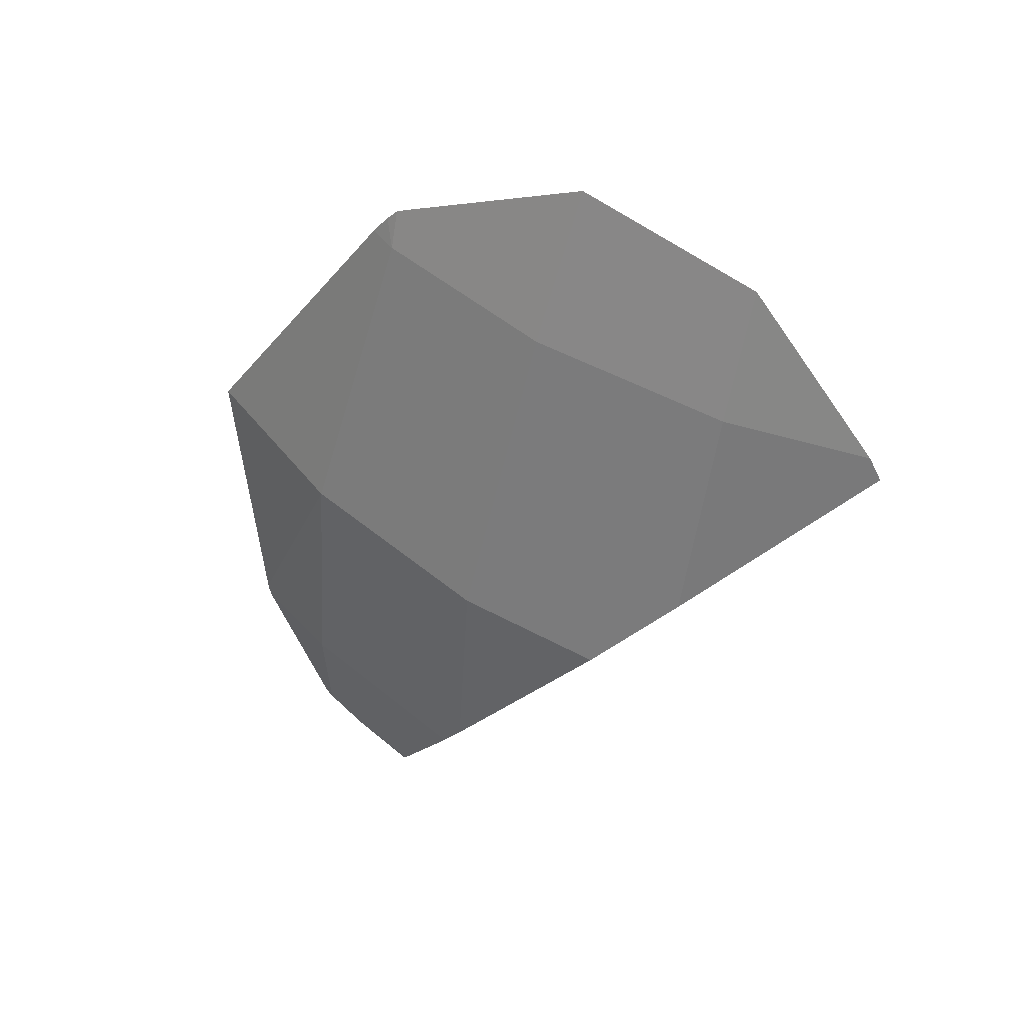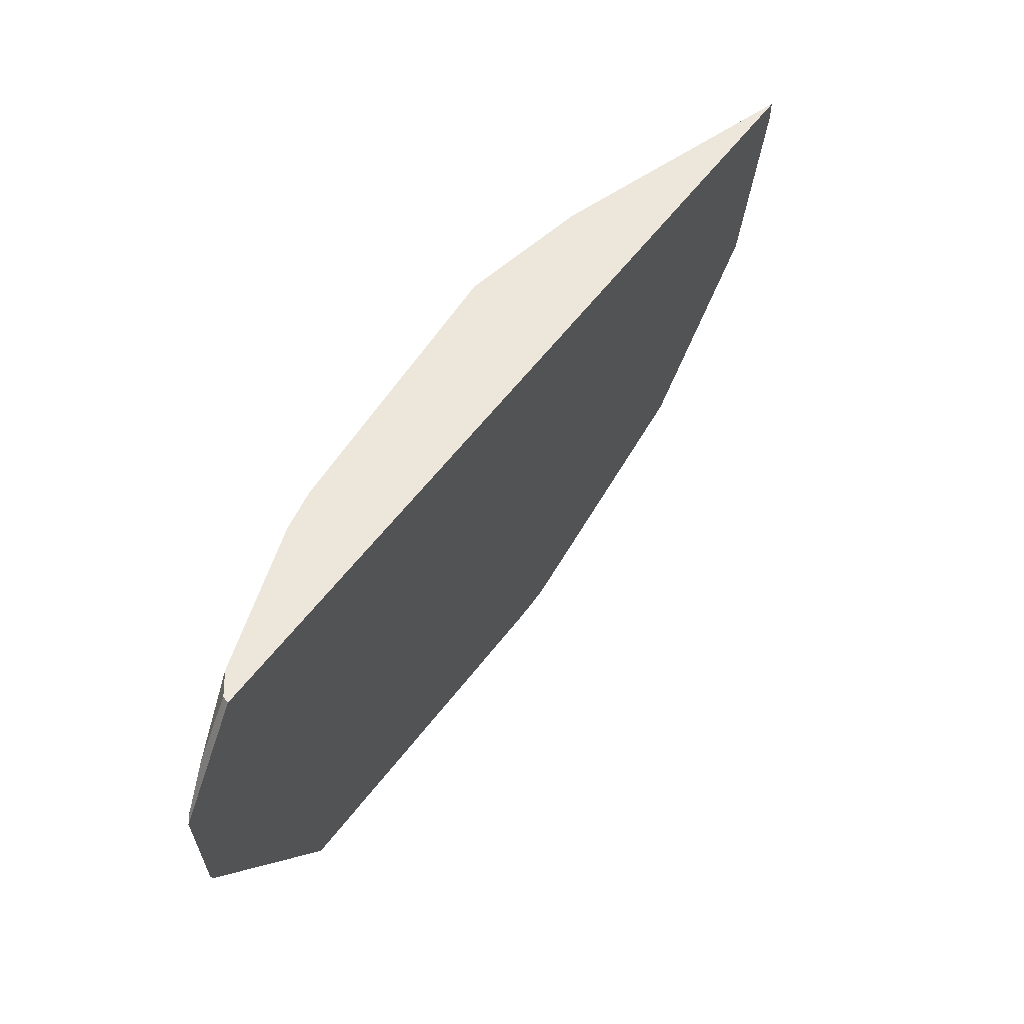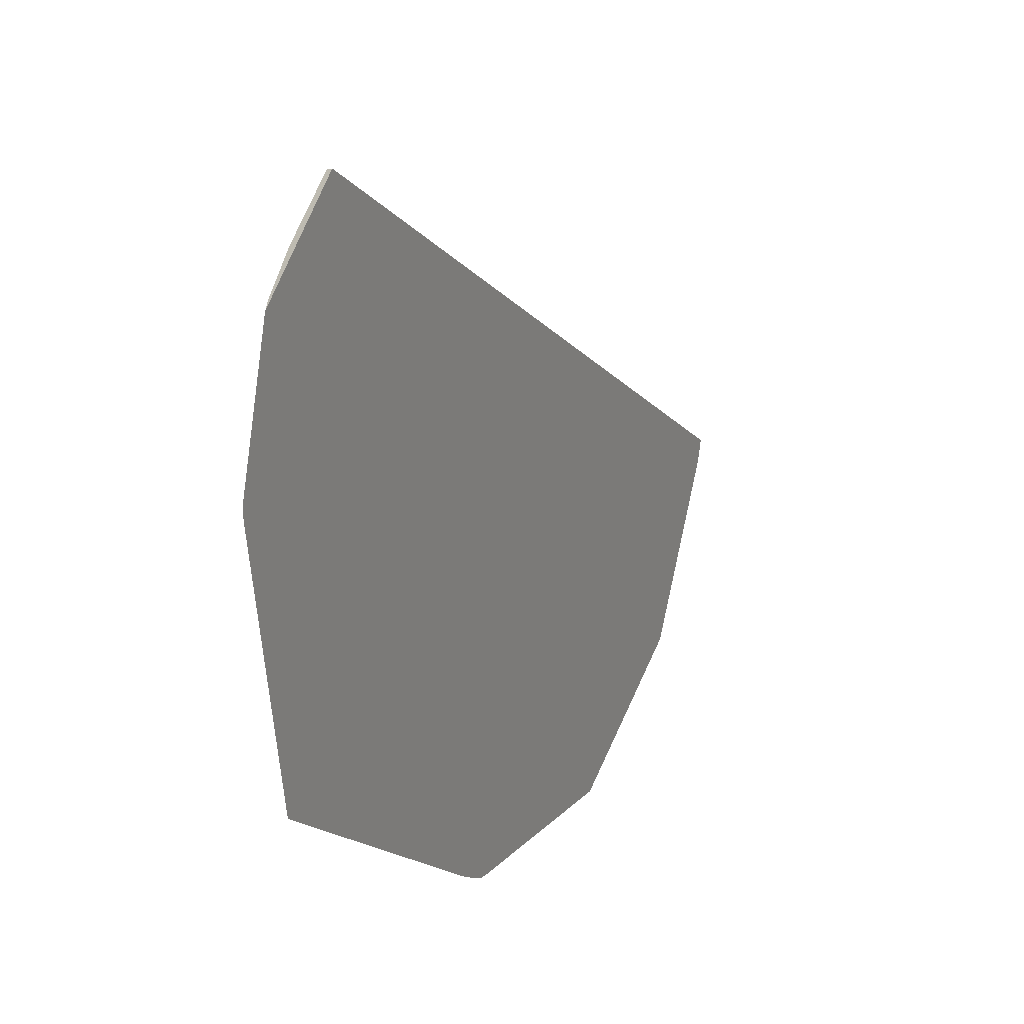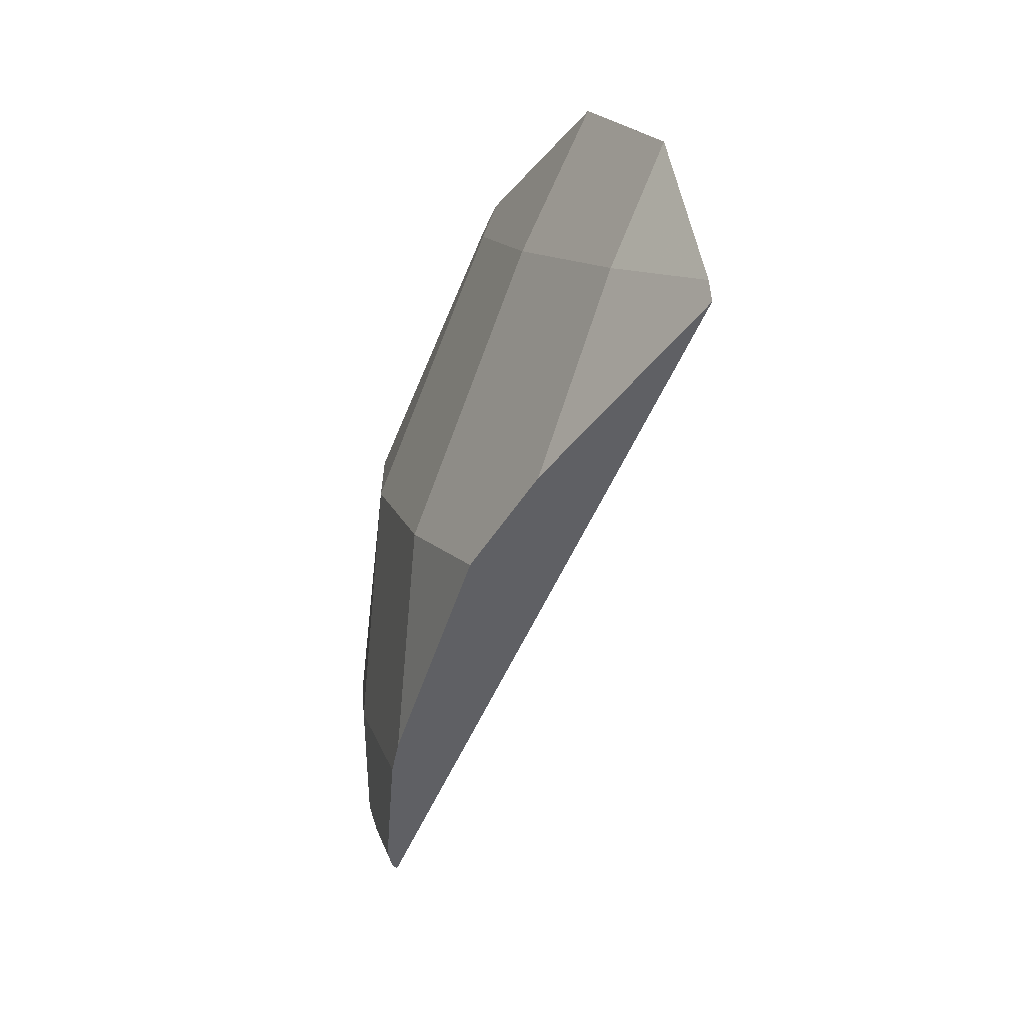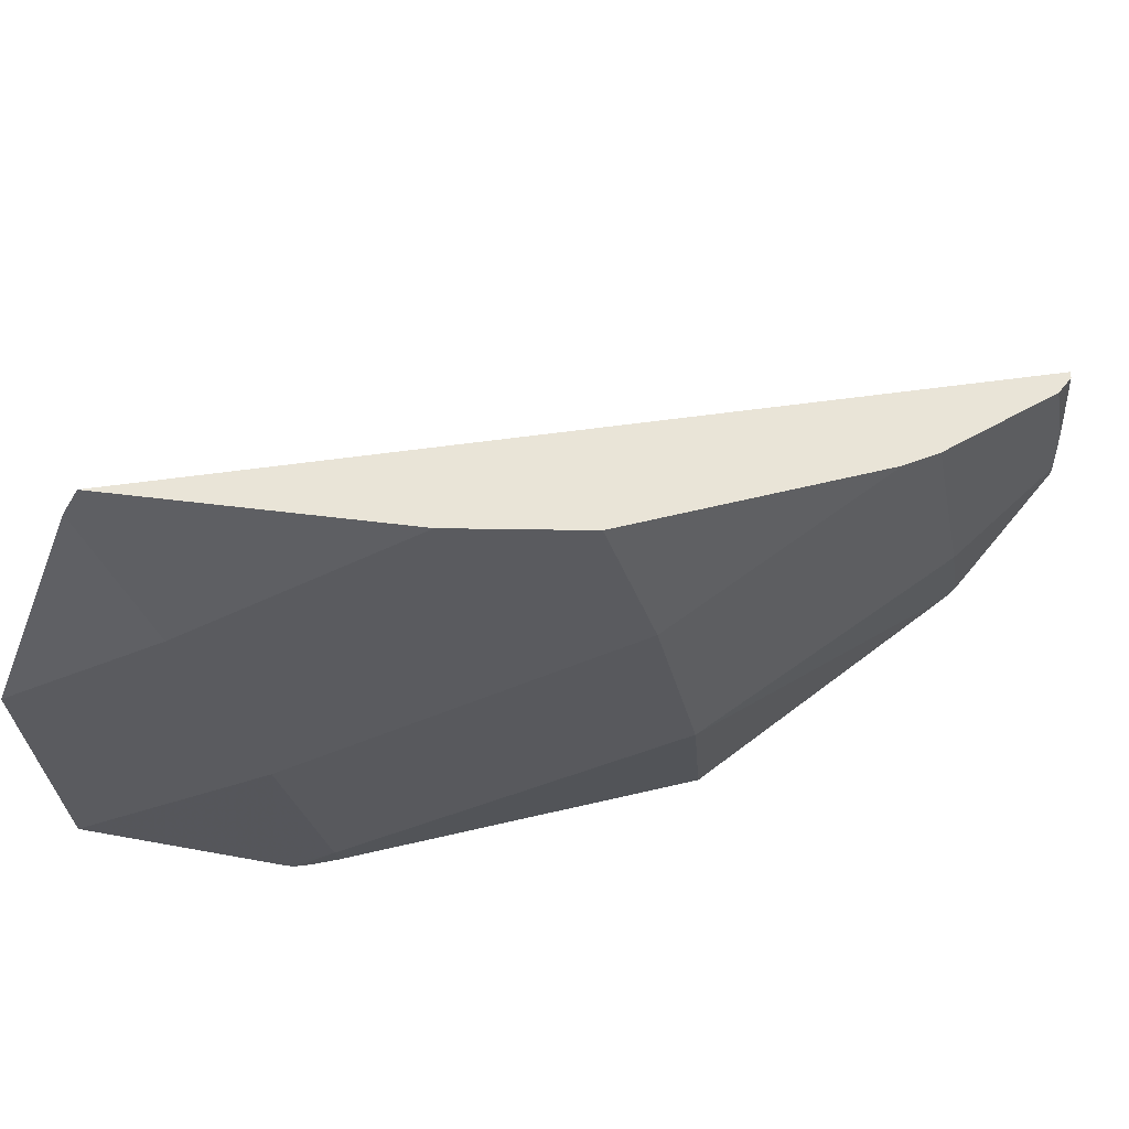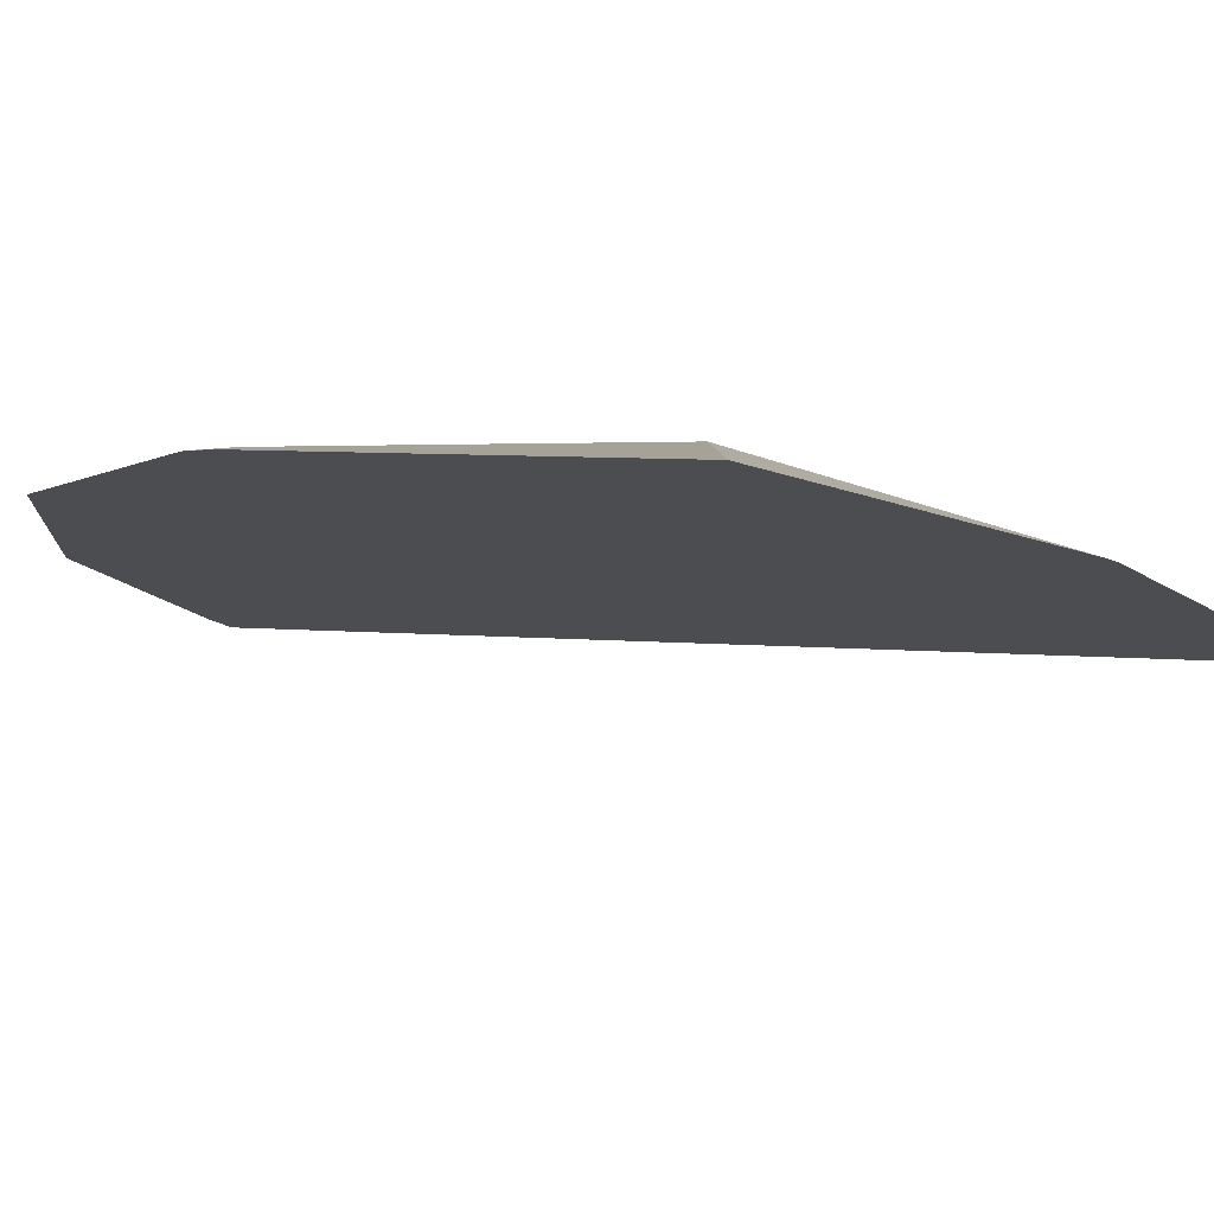
<metadata>
{"format":"obj","ext":"obj","renderer":"f3d","projection":"perspective","resolution":1024,"background":"white","views":[{"elev":51.4,"azim":-32.1,"up":"+Y"},{"elev":15.7,"azim":10.2,"up":"+Z"},{"elev":-40.9,"azim":-0.1,"up":"+Z"},{"elev":12.2,"azim":3.1,"up":"+Y"},{"elev":78.2,"azim":-129.5,"up":"+Z"},{"elev":-78.5,"azim":-111.7,"up":"+Z"}]}
</metadata>
<code>
v -1.305 1.694 1.174
v -1.31 1.725 1.148
v -1.581 1.383 1.034
v -1.465 1.725 0.9576
v -1.378 1.93 0.9012
v -1.956 1.212 0.02636
v -1.881 0.4879 0.5425
v -1.96 0.5505 0.3445
v -1.991 0.7595 0.1747
v -1.992 0.7502 0.1786
v -1.991 0.7381 0.1848
v -1.967 0.75 0.3639
v -1.957 0.5485 0.3622
v -1.933 0.5297 0.4422
v -1.87 0.75 0.6996
v -1.896 0.5297 0.5705
v -1.889 0.4944 0.5478
v -1.702 1.212 0.9511
v -1.854 0.8113 0.7342
v -1.926 1.212 0.3563
v -1.821 1.212 0.7209
v -1.627 1.725 0.6442
v -1.511 1.974 0.5981
v -1.726 1.725 0.2632
v -1.708 1.762 0.2833
v -1.696 1.783 0.298
v -1.721 1.725 0.3184
v -1.687 1.793 0.3122
f 2 3 1
f 2 4 3
f 2 5 4
f 2 6 5
f 2 1 6
f 6 1 7
f 8 6 7
f 8 9 6
f 8 10 9
f 11 10 8
f 11 12 10
f 11 13 12
f 11 8 13
f 8 7 13
f 14 13 7
f 14 15 13
f 14 16 15
f 14 17 16
f 14 7 17
f 17 7 16
f 16 7 1
f 16 1 15
f 3 15 1
f 18 15 3
f 19 15 18
f 19 20 15
f 19 21 20
f 19 18 21
f 18 22 21
f 18 3 22
f 3 4 22
f 5 22 4
f 5 23 22
f 5 6 23
f 24 23 6
f 25 23 24
f 25 26 23
f 25 27 26
f 25 24 27
f 20 27 24
f 20 22 27
f 20 21 22
f 22 28 27
f 22 23 28
f 28 23 26
f 28 26 27
f 20 24 6
f 20 6 9
f 12 20 9
f 12 15 20
f 12 13 15
f 12 9 10

</code>
